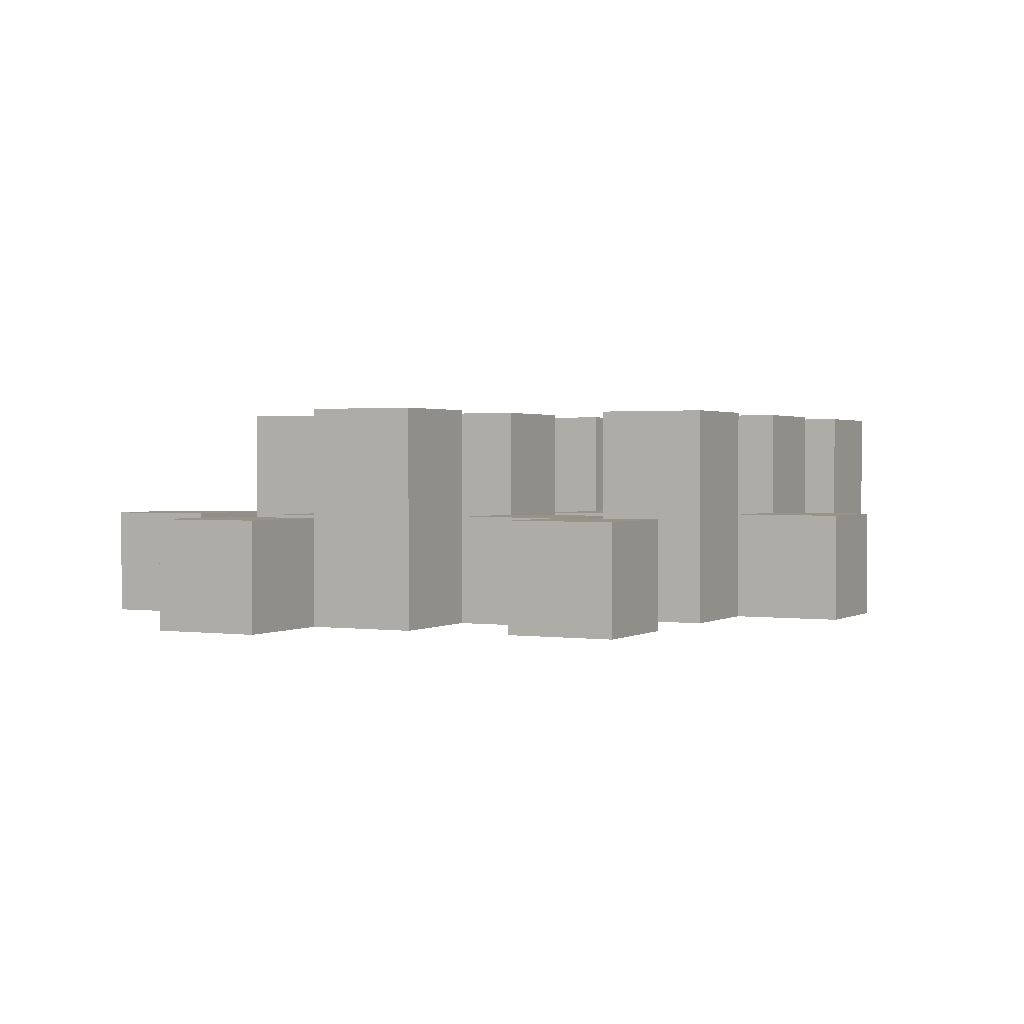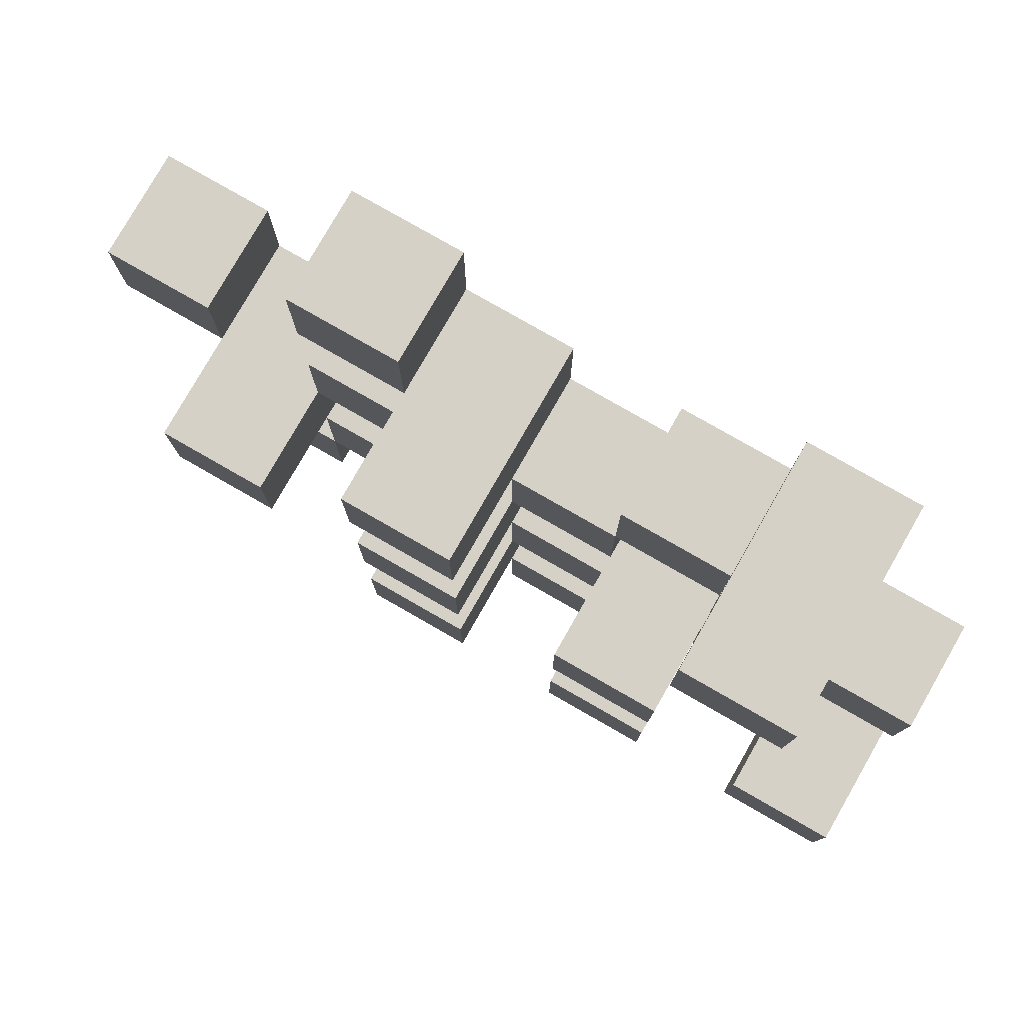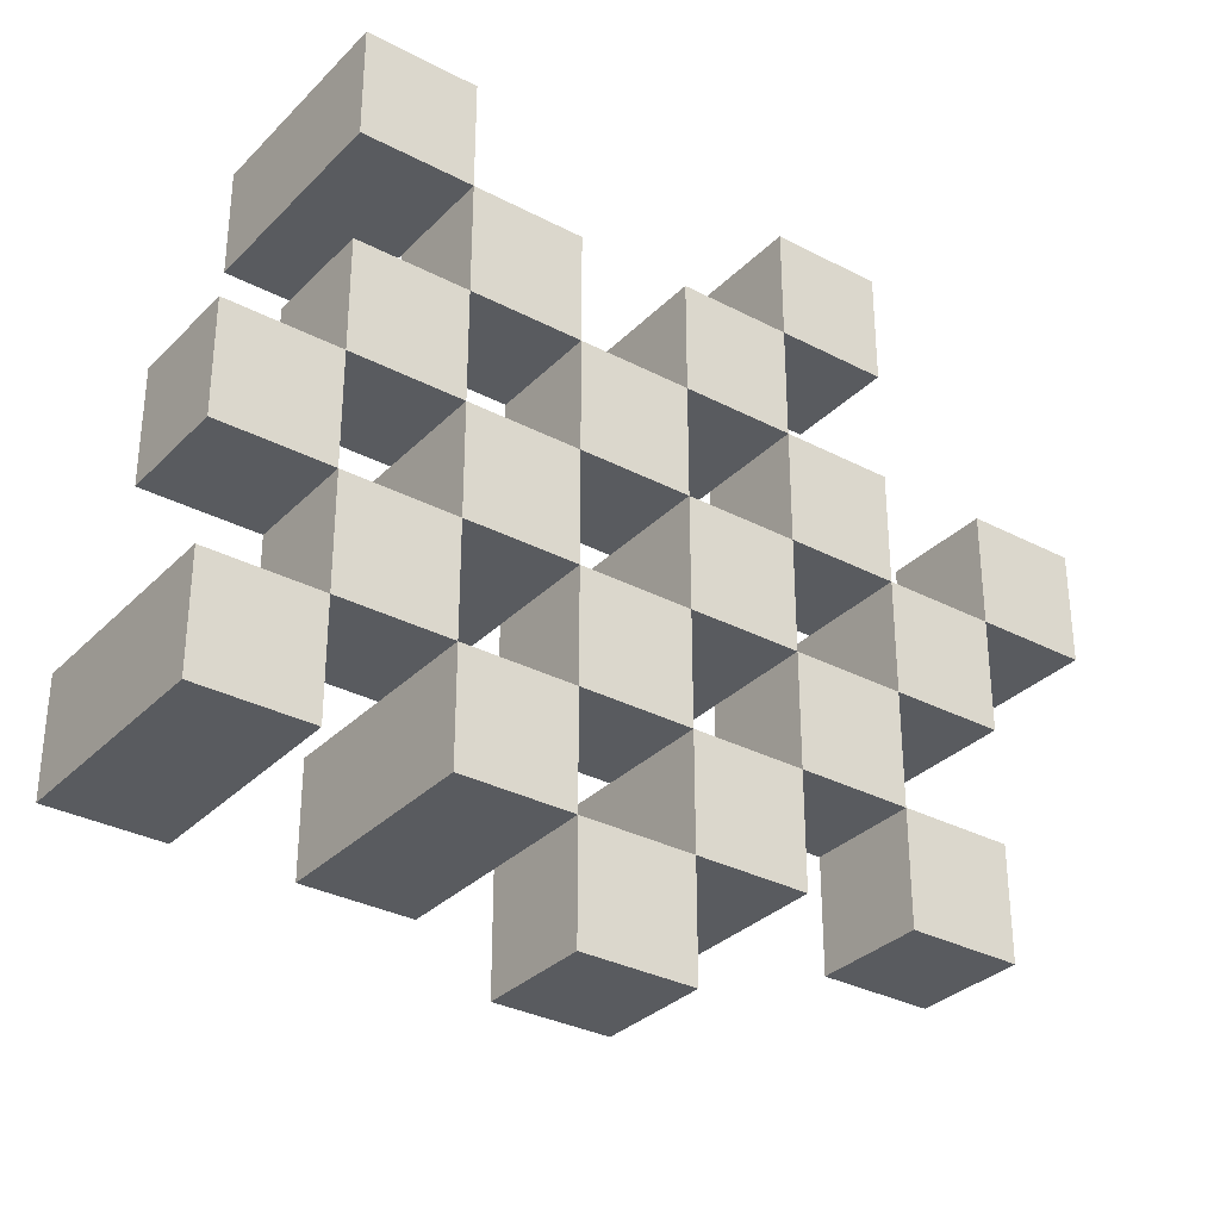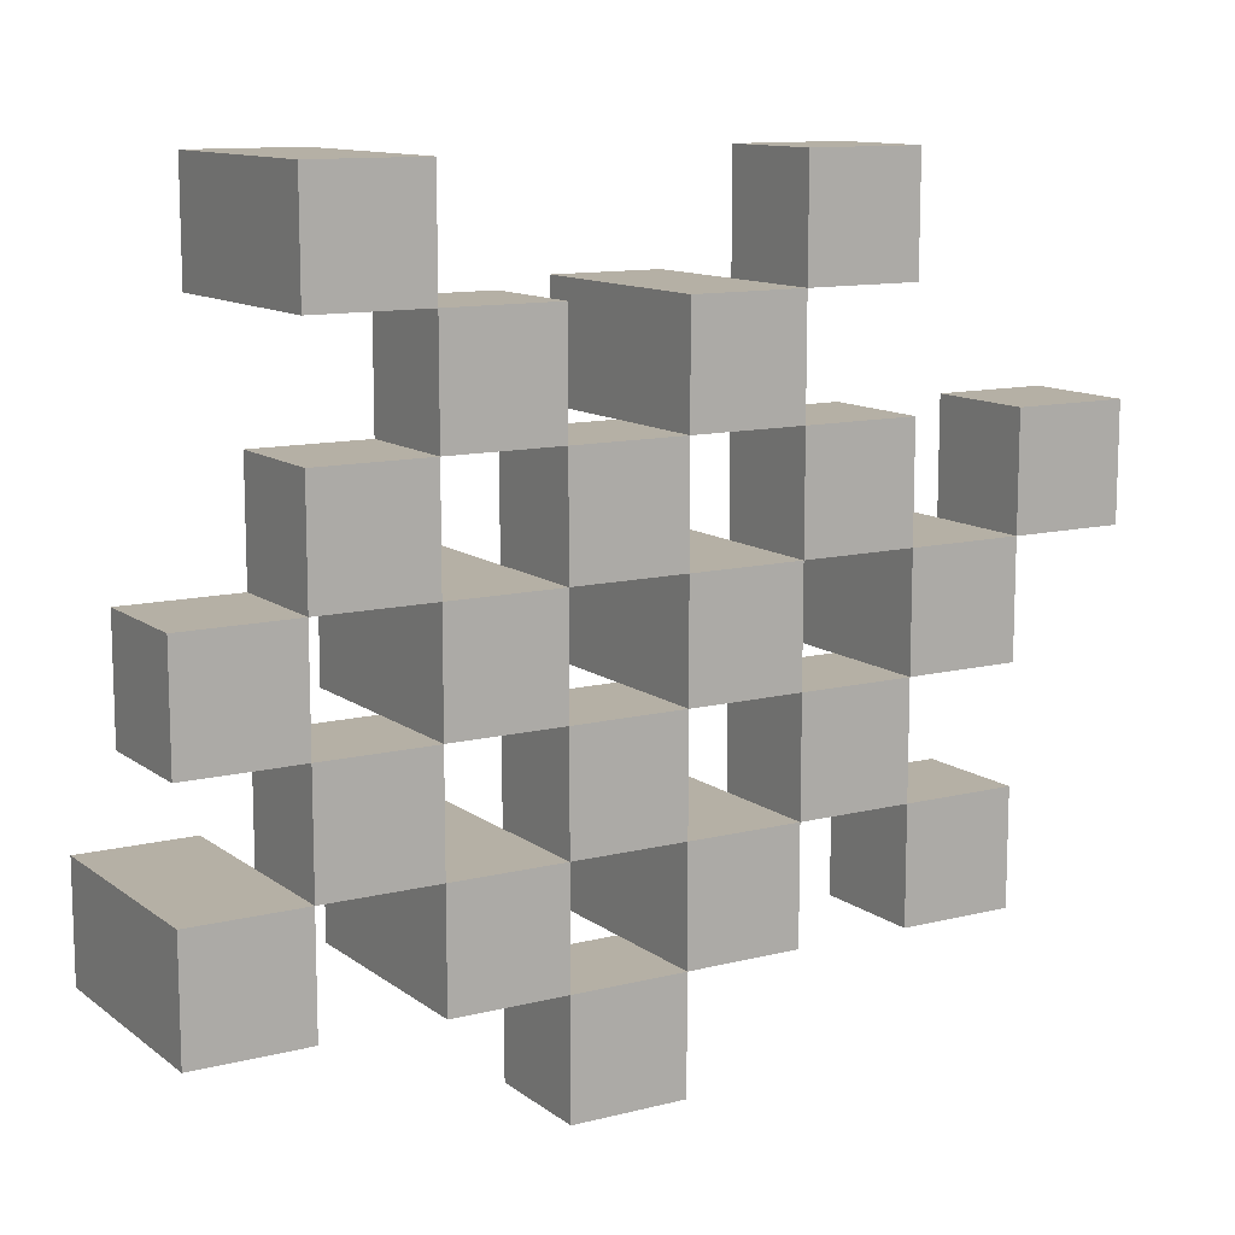
<metadata>
{"format":"obj","ext":"obj","renderer":"f3d","projection":"perspective","resolution":1024,"background":"white","views":[{"elev":1.3,"azim":117.2,"up":"+Y"},{"elev":79.2,"azim":-150.2,"up":"+Z"},{"elev":-32.2,"azim":-36.3,"up":"+Z"},{"elev":11.7,"azim":-31.1,"up":"+Z"}]}
</metadata>
<code>
o
v 36.5 0.9 21.4
v 36.5 0.9 21.3
v 36.5 0.9 21.2
v 36.5 0.9 21.1
v 36.5 1 21.4
v 36.5 1 21.3
v 36.5 1.1 21.2
v 36.5 1.1 21.1
v 36.6 0.9 21.7
v 36.6 0.9 21.6
v 36.6 0.9 21.5
v 36.6 0.9 21.4
v 36.6 0.9 21.3
v 36.6 0.9 21.2
v 36.6 1 21.5
v 36.6 1 21.4
v 36.6 1 21.3
v 36.6 1 21.2
v 36.6 1.1 21.7
v 36.6 1.1 21.6
v 36.7 0.9 21.6
v 36.7 0.9 21.5
v 36.7 0.9 21.4
v 36.7 0.9 21.3
v 36.7 0.9 21.2
v 36.7 0.9 21.1
v 36.7 1 21.6
v 36.7 1 21.5
v 36.7 1 21.4
v 36.7 1 21.3
v 36.7 1 21.2
v 36.7 1.1 21.4
v 36.7 1.1 21.3
v 36.7 1.1 21.2
v 36.7 1.1 21.1
v 36.8 0.9 21.5
v 36.8 0.9 21.4
v 36.8 0.9 21.3
v 36.8 0.9 21.2
v 36.8 0.9 21.1
v 36.8 0.9 21
v 36.8 1 21.5
v 36.8 1 21.4
v 36.8 1 21.3
v 36.8 1 21.2
v 36.8 1 21.1
v 36.8 1 21
v 36.9 0.9 21.6
v 36.9 0.9 21.5
v 36.9 0.9 21.4
v 36.9 0.9 21.3
v 36.9 0.9 21.2
v 36.9 0.9 21.1
v 36.9 1 21.5
v 36.9 1 21.4
v 36.9 1 21.3
v 36.9 1 21.2
v 36.9 1 21.1
v 36.9 1.1 21.6
v 36.9 1.1 21.5
v 36.9 1.1 21.4
v 36.9 1.1 21.3
v 36.9 1.1 21.2
v 36.9 1.1 21.1
v 37 0.9 21.7
v 37 0.9 21.6
v 37 0.9 21.5
v 37 0.9 21.4
v 37 0.9 21.3
v 37 0.9 21.2
v 37 1 21.7
v 37 1 21.6
v 37 1 21.5
v 37 1 21.4
v 37 1 21.3
v 37 1 21.2
v 37.1 0.9 21.4
v 37.1 0.9 21.3
v 37.1 0.9 21.2
v 37.1 0.9 21.1
v 37.1 1 21.4
v 37.1 1 21.3
v 37.1 1 21.2
v 37.1 1 21.1
v 37.1 1.1 21.4
v 37.1 1.1 21.3
v 37.2 0.9 21.5
v 37.2 0.9 21.4
v 37.2 1 21.5
v 37.2 1 21.4
v 36.6 0.9 21.4
v 36.6 0.9 21.3
v 36.6 0.9 21.2
v 36.6 0.9 21.1
v 36.6 1 21.4
v 36.6 1 21.3
v 36.6 1 21.2
v 36.6 1.1 21.2
v 36.6 1.1 21.1
v 36.7 0.9 21.7
v 36.7 0.9 21.6
v 36.7 0.9 21.5
v 36.7 0.9 21.4
v 36.7 0.9 21.3
v 36.7 0.9 21.2
v 36.7 1 21.6
v 36.7 1 21.5
v 36.7 1 21.4
v 36.7 1 21.3
v 36.7 1 21.2
v 36.7 1.1 21.7
v 36.7 1.1 21.6
v 36.8 0.9 21.6
v 36.8 0.9 21.5
v 36.8 0.9 21.4
v 36.8 0.9 21.3
v 36.8 0.9 21.2
v 36.8 0.9 21.1
v 36.8 1 21.6
v 36.8 1 21.5
v 36.8 1 21.4
v 36.8 1 21.3
v 36.8 1 21.2
v 36.8 1 21.1
v 36.8 1.1 21.4
v 36.8 1.1 21.3
v 36.8 1.1 21.2
v 36.8 1.1 21.1
v 36.9 0.9 21.5
v 36.9 0.9 21.4
v 36.9 0.9 21.3
v 36.9 0.9 21.2
v 36.9 0.9 21.1
v 36.9 0.9 21
v 36.9 1 21.5
v 36.9 1 21.4
v 36.9 1 21.3
v 36.9 1 21.2
v 36.9 1 21.1
v 36.9 1 21
v 37 0.9 21.6
v 37 0.9 21.5
v 37 0.9 21.4
v 37 0.9 21.3
v 37 0.9 21.2
v 37 0.9 21.1
v 37 1 21.6
v 37 1 21.5
v 37 1 21.4
v 37 1 21.3
v 37 1 21.2
v 37 1.1 21.6
v 37 1.1 21.5
v 37 1.1 21.4
v 37 1.1 21.3
v 37 1.1 21.2
v 37 1.1 21.1
v 37.1 0.9 21.7
v 37.1 0.9 21.6
v 37.1 0.9 21.5
v 37.1 0.9 21.4
v 37.1 0.9 21.3
v 37.1 0.9 21.2
v 37.1 1 21.7
v 37.1 1 21.6
v 37.1 1 21.5
v 37.1 1 21.4
v 37.1 1 21.3
v 37.1 1 21.2
v 37.2 0.9 21.4
v 37.2 0.9 21.3
v 37.2 0.9 21.2
v 37.2 0.9 21.1
v 37.2 1 21.4
v 37.2 1 21.2
v 37.2 1 21.1
v 37.2 1.1 21.4
v 37.2 1.1 21.3
v 37.3 0.9 21.5
v 37.3 0.9 21.4
v 37.3 1 21.5
v 37.3 1 21.4
v 36.6 0.9 21.7
v 36.6 1.1 21.7
v 36.7 0.9 21.7
v 36.7 1.1 21.7
v 37 0.9 21.7
v 37 1 21.7
v 37.1 0.9 21.7
v 37.1 1 21.7
v 36.7 0.9 21.6
v 36.7 1 21.6
v 36.8 0.9 21.6
v 36.8 1 21.6
v 36.9 0.9 21.6
v 36.9 1.1 21.6
v 37 0.9 21.6
v 37 1 21.6
v 37 1.1 21.6
v 36.6 0.9 21.5
v 36.6 1 21.5
v 36.7 0.9 21.5
v 36.7 1 21.5
v 36.8 0.9 21.5
v 36.8 1 21.5
v 36.9 0.9 21.5
v 36.9 1 21.5
v 37 0.9 21.5
v 37 1 21.5
v 37.1 0.9 21.5
v 37.1 1 21.5
v 37.2 0.9 21.5
v 37.2 1 21.5
v 37.3 0.9 21.5
v 37.3 1 21.5
v 36.5 0.9 21.4
v 36.5 1 21.4
v 36.6 0.9 21.4
v 36.6 1 21.4
v 36.7 0.9 21.4
v 36.7 1 21.4
v 36.7 1.1 21.4
v 36.8 0.9 21.4
v 36.8 1 21.4
v 36.8 1.1 21.4
v 36.9 0.9 21.4
v 36.9 1 21.4
v 36.9 1.1 21.4
v 37 0.9 21.4
v 37 1 21.4
v 37 1.1 21.4
v 37.1 0.9 21.4
v 37.1 1 21.4
v 37.1 1.1 21.4
v 37.2 0.9 21.4
v 37.2 1 21.4
v 37.2 1.1 21.4
v 36.6 0.9 21.3
v 36.6 1 21.3
v 36.7 0.9 21.3
v 36.7 1 21.3
v 36.8 0.9 21.3
v 36.8 1 21.3
v 36.9 0.9 21.3
v 36.9 1 21.3
v 37 0.9 21.3
v 37 1 21.3
v 37.1 0.9 21.3
v 37.1 1 21.3
v 36.5 0.9 21.2
v 36.5 1.1 21.2
v 36.6 0.9 21.2
v 36.6 1 21.2
v 36.6 1.1 21.2
v 36.7 0.9 21.2
v 36.7 1 21.2
v 36.7 1.1 21.2
v 36.8 0.9 21.2
v 36.8 1 21.2
v 36.8 1.1 21.2
v 36.9 0.9 21.2
v 36.9 1 21.2
v 36.9 1.1 21.2
v 37 0.9 21.2
v 37 1 21.2
v 37 1.1 21.2
v 37.1 0.9 21.2
v 37.1 1 21.2
v 37.2 0.9 21.2
v 37.2 1 21.2
v 36.8 0.9 21.1
v 36.8 1 21.1
v 36.9 0.9 21.1
v 36.9 1 21.1
v 36.6 0.9 21.6
v 36.6 1.1 21.6
v 36.7 0.9 21.6
v 36.7 1 21.6
v 36.7 1.1 21.6
v 37 0.9 21.6
v 37 1 21.6
v 37.1 0.9 21.6
v 37.1 1 21.6
v 36.7 0.9 21.5
v 36.7 1 21.5
v 36.8 0.9 21.5
v 36.8 1 21.5
v 36.9 0.9 21.5
v 36.9 1 21.5
v 36.9 1.1 21.5
v 37 0.9 21.5
v 37 1 21.5
v 37 1.1 21.5
v 36.6 0.9 21.4
v 36.6 1 21.4
v 36.7 0.9 21.4
v 36.7 1 21.4
v 36.8 0.9 21.4
v 36.8 1 21.4
v 36.9 0.9 21.4
v 36.9 1 21.4
v 37 0.9 21.4
v 37 1 21.4
v 37.1 0.9 21.4
v 37.1 1 21.4
v 37.2 0.9 21.4
v 37.2 1 21.4
v 37.3 0.9 21.4
v 37.3 1 21.4
v 36.5 0.9 21.3
v 36.5 1 21.3
v 36.6 0.9 21.3
v 36.6 1 21.3
v 36.7 0.9 21.3
v 36.7 1 21.3
v 36.7 1.1 21.3
v 36.8 0.9 21.3
v 36.8 1 21.3
v 36.8 1.1 21.3
v 36.9 0.9 21.3
v 36.9 1 21.3
v 36.9 1.1 21.3
v 37 0.9 21.3
v 37 1 21.3
v 37 1.1 21.3
v 37.1 0.9 21.3
v 37.1 1 21.3
v 37.1 1.1 21.3
v 37.2 0.9 21.3
v 37.2 1.1 21.3
v 36.6 0.9 21.2
v 36.6 1 21.2
v 36.7 0.9 21.2
v 36.7 1 21.2
v 36.8 0.9 21.2
v 36.8 1 21.2
v 36.9 0.9 21.2
v 36.9 1 21.2
v 37 0.9 21.2
v 37 1 21.2
v 37.1 0.9 21.2
v 37.1 1 21.2
v 36.5 0.9 21.1
v 36.5 1.1 21.1
v 36.6 0.9 21.1
v 36.6 1.1 21.1
v 36.7 0.9 21.1
v 36.7 1.1 21.1
v 36.8 0.9 21.1
v 36.8 1 21.1
v 36.8 1.1 21.1
v 36.9 0.9 21.1
v 36.9 1 21.1
v 36.9 1.1 21.1
v 37 0.9 21.1
v 37 1.1 21.1
v 37.1 0.9 21.1
v 37.1 1 21.1
v 37.2 0.9 21.1
v 37.2 1 21.1
v 36.8 0.9 21
v 36.8 1 21
v 36.9 0.9 21
v 36.9 1 21
v 36.6 0.9 21.7
v 36.7 0.9 21.7
v 37 0.9 21.7
v 37.1 0.9 21.7
v 36.6 0.9 21.6
v 36.7 0.9 21.6
v 36.8 0.9 21.6
v 36.9 0.9 21.6
v 37 0.9 21.6
v 37.1 0.9 21.6
v 36.6 0.9 21.5
v 36.7 0.9 21.5
v 36.8 0.9 21.5
v 36.9 0.9 21.5
v 37 0.9 21.5
v 37.1 0.9 21.5
v 37.2 0.9 21.5
v 37.3 0.9 21.5
v 36.5 0.9 21.4
v 36.6 0.9 21.4
v 36.7 0.9 21.4
v 36.8 0.9 21.4
v 36.9 0.9 21.4
v 37 0.9 21.4
v 37.1 0.9 21.4
v 37.2 0.9 21.4
v 37.3 0.9 21.4
v 36.5 0.9 21.3
v 36.6 0.9 21.3
v 36.7 0.9 21.3
v 36.8 0.9 21.3
v 36.9 0.9 21.3
v 37 0.9 21.3
v 37.1 0.9 21.3
v 37.2 0.9 21.3
v 36.5 0.9 21.2
v 36.6 0.9 21.2
v 36.7 0.9 21.2
v 36.8 0.9 21.2
v 36.9 0.9 21.2
v 37 0.9 21.2
v 37.1 0.9 21.2
v 37.2 0.9 21.2
v 36.5 0.9 21.1
v 36.6 0.9 21.1
v 36.7 0.9 21.1
v 36.8 0.9 21.1
v 36.9 0.9 21.1
v 37 0.9 21.1
v 37.1 0.9 21.1
v 37.2 0.9 21.1
v 36.8 0.9 21
v 36.9 0.9 21
v 37 1 21.7
v 37.1 1 21.7
v 36.7 1 21.6
v 36.8 1 21.6
v 37 1 21.6
v 37.1 1 21.6
v 36.6 1 21.5
v 36.7 1 21.5
v 36.8 1 21.5
v 36.9 1 21.5
v 37 1 21.5
v 37.1 1 21.5
v 37.2 1 21.5
v 37.3 1 21.5
v 36.5 1 21.4
v 36.6 1 21.4
v 36.7 1 21.4
v 36.8 1 21.4
v 36.9 1 21.4
v 37 1 21.4
v 37.1 1 21.4
v 37.2 1 21.4
v 37.3 1 21.4
v 36.5 1 21.3
v 36.6 1 21.3
v 36.7 1 21.3
v 36.8 1 21.3
v 36.9 1 21.3
v 37 1 21.3
v 37.1 1 21.3
v 36.6 1 21.2
v 36.7 1 21.2
v 36.8 1 21.2
v 36.9 1 21.2
v 37 1 21.2
v 37.1 1 21.2
v 37.2 1 21.2
v 36.8 1 21.1
v 36.9 1 21.1
v 37.1 1 21.1
v 37.2 1 21.1
v 36.8 1 21
v 36.9 1 21
v 36.6 1.1 21.7
v 36.7 1.1 21.7
v 36.6 1.1 21.6
v 36.7 1.1 21.6
v 36.9 1.1 21.6
v 37 1.1 21.6
v 36.9 1.1 21.5
v 37 1.1 21.5
v 36.7 1.1 21.4
v 36.8 1.1 21.4
v 36.9 1.1 21.4
v 37 1.1 21.4
v 37.1 1.1 21.4
v 37.2 1.1 21.4
v 36.7 1.1 21.3
v 36.8 1.1 21.3
v 36.9 1.1 21.3
v 37 1.1 21.3
v 37.1 1.1 21.3
v 37.2 1.1 21.3
v 36.5 1.1 21.2
v 36.6 1.1 21.2
v 36.7 1.1 21.2
v 36.8 1.1 21.2
v 36.9 1.1 21.2
v 37 1.1 21.2
v 36.5 1.1 21.1
v 36.6 1.1 21.1
v 36.7 1.1 21.1
v 36.8 1.1 21.1
v 36.9 1.1 21.1
v 37 1.1 21.1
f 5 2 1
f 6 2 5
f 7 4 3
f 8 4 7
f 15 12 11
f 16 12 15
f 17 14 13
f 18 14 17
f 19 10 9
f 20 10 19
f 27 22 21
f 28 22 27
f 29 24 23
f 30 24 29
f 31 26 25
f 32 30 29
f 33 30 32
f 34 26 31
f 35 26 34
f 42 37 36
f 43 37 42
f 44 39 38
f 45 39 44
f 46 41 40
f 47 41 46
f 54 49 48
f 55 51 50
f 56 51 55
f 57 53 52
f 58 53 57
f 59 54 48
f 60 54 59
f 61 56 55
f 62 56 61
f 63 58 57
f 64 58 63
f 71 66 65
f 72 66 71
f 73 68 67
f 74 68 73
f 75 70 69
f 76 70 75
f 81 78 77
f 82 78 81
f 83 80 79
f 84 80 83
f 85 82 81
f 86 82 85
f 89 88 87
f 90 88 89
f 91 92 95
f 95 92 96
f 93 94 97
f 97 94 98
f 98 94 99
f 100 101 106
f 102 103 107
f 107 103 108
f 104 105 109
f 109 105 110
f 100 106 111
f 111 106 112
f 113 114 119
f 119 114 120
f 115 116 121
f 121 116 122
f 117 118 123
f 123 118 124
f 121 122 125
f 125 122 126
f 123 124 127
f 127 124 128
f 129 130 135
f 135 130 136
f 131 132 137
f 137 132 138
f 133 134 139
f 139 134 140
f 141 142 147
f 147 142 148
f 143 144 149
f 149 144 150
f 145 146 151
f 147 148 152
f 152 148 153
f 149 150 154
f 154 150 155
f 151 146 156
f 156 146 157
f 158 159 164
f 164 159 165
f 160 161 166
f 166 161 167
f 162 163 168
f 168 163 169
f 170 171 174
f 172 173 175
f 175 173 176
f 174 171 177
f 177 171 178
f 179 180 181
f 181 180 182
f 185 184 183
f 186 184 185
f 189 188 187
f 190 188 189
f 193 192 191
f 194 192 193
f 197 196 195
f 198 196 197
f 199 196 198
f 202 201 200
f 203 201 202
f 206 205 204
f 207 205 206
f 210 209 208
f 211 209 210
f 214 213 212
f 215 213 214
f 218 217 216
f 219 217 218
f 223 221 220
f 223 222 221
f 224 222 223
f 225 222 224
f 229 227 226
f 229 228 227
f 230 228 229
f 231 228 230
f 235 233 232
f 235 234 233
f 236 234 235
f 237 234 236
f 240 239 238
f 241 239 240
f 244 243 242
f 245 243 244
f 248 247 246
f 249 247 248
f 252 251 250
f 253 251 252
f 254 251 253
f 258 256 255
f 258 257 256
f 259 257 258
f 260 257 259
f 264 262 261
f 264 263 262
f 265 263 264
f 266 263 265
f 269 268 267
f 270 268 269
f 273 272 271
f 274 272 273
f 275 276 277
f 277 276 278
f 278 276 279
f 280 281 282
f 282 281 283
f 284 285 286
f 286 285 287
f 288 289 291
f 289 290 291
f 291 290 292
f 292 290 293
f 294 295 296
f 296 295 297
f 298 299 300
f 300 299 301
f 302 303 304
f 304 303 305
f 306 307 308
f 308 307 309
f 310 311 312
f 312 311 313
f 314 315 317
f 315 316 317
f 317 316 318
f 318 316 319
f 320 321 323
f 321 322 323
f 323 322 324
f 324 322 325
f 326 327 329
f 327 328 329
f 329 328 330
f 331 332 333
f 333 332 334
f 335 336 337
f 337 336 338
f 339 340 341
f 341 340 342
f 343 344 345
f 345 344 346
f 347 348 349
f 349 348 350
f 350 348 351
f 352 353 355
f 353 354 355
f 355 354 356
f 357 358 359
f 359 358 360
f 361 362 363
f 363 362 364
f 369 366 365
f 370 366 369
f 373 368 367
f 374 368 373
f 376 371 370
f 377 371 376
f 378 373 372
f 379 373 378
f 384 376 375
f 385 376 384
f 386 378 377
f 387 378 386
f 388 380 379
f 389 380 388
f 390 382 381
f 391 382 390
f 392 384 383
f 393 384 392
f 394 386 385
f 395 386 394
f 396 388 387
f 397 388 396
f 398 390 389
f 399 390 398
f 401 394 393
f 402 394 401
f 403 396 395
f 404 396 403
f 405 398 397
f 406 398 405
f 408 401 400
f 409 401 408
f 410 403 402
f 411 403 410
f 412 405 404
f 413 405 412
f 414 407 406
f 415 407 414
f 416 412 411
f 417 412 416
f 418 419 422
f 422 419 423
f 420 421 425
f 425 421 426
f 424 425 433
f 433 425 434
f 426 427 435
f 435 427 436
f 428 429 437
f 437 429 438
f 430 431 439
f 439 431 440
f 432 433 441
f 441 433 442
f 442 443 448
f 448 443 449
f 444 445 450
f 450 445 451
f 446 447 452
f 452 447 453
f 453 454 457
f 457 454 458
f 455 456 459
f 459 456 460
f 461 462 463
f 463 462 464
f 465 466 467
f 467 466 468
f 469 470 475
f 475 470 476
f 471 472 477
f 477 472 478
f 473 474 479
f 479 474 480
f 481 482 487
f 487 482 488
f 483 484 489
f 489 484 490
f 485 486 491
f 491 486 492

</code>
